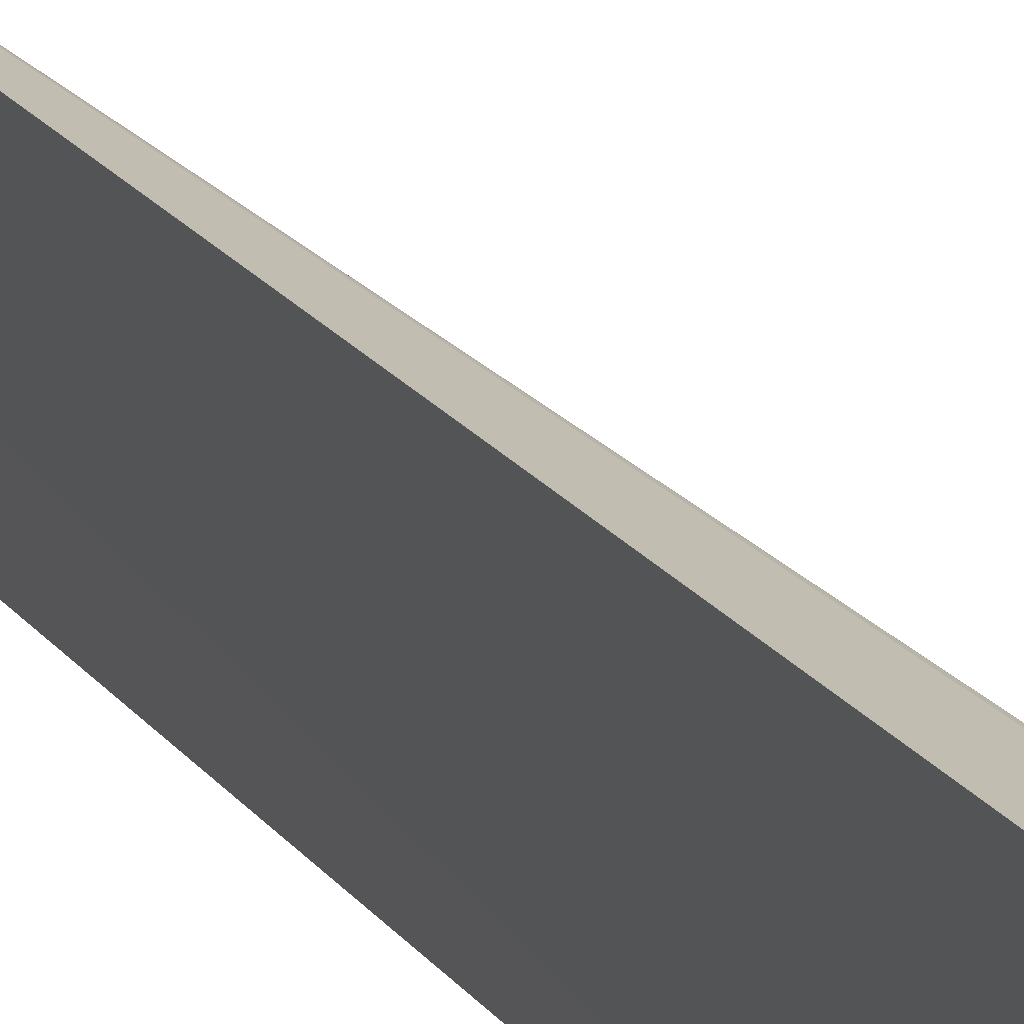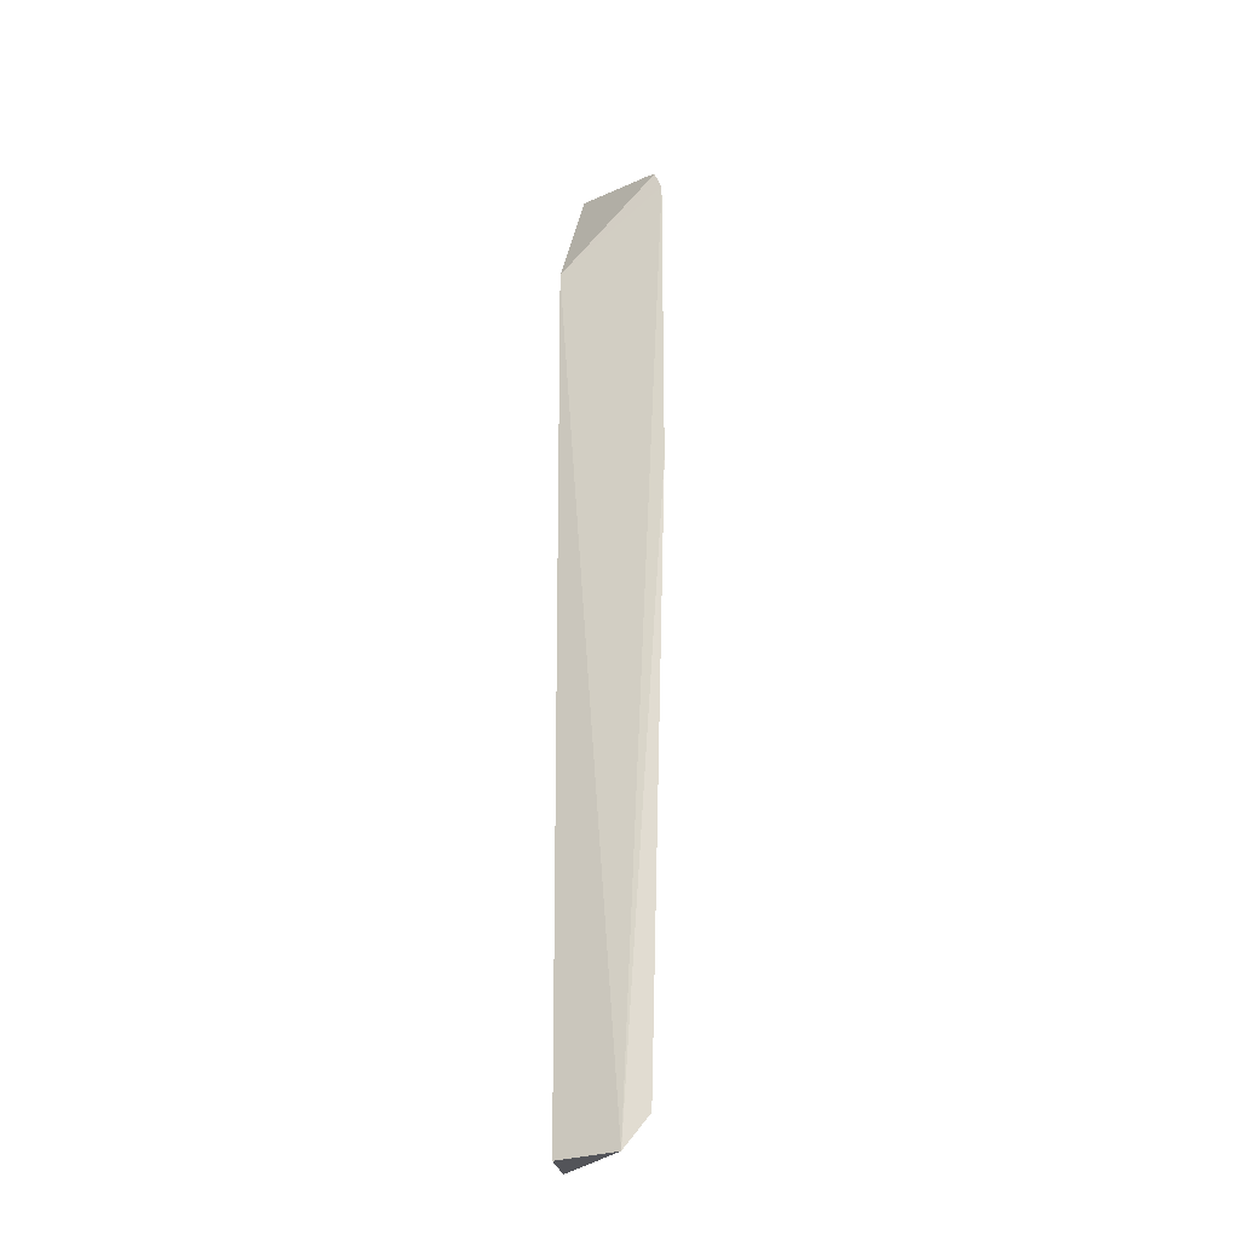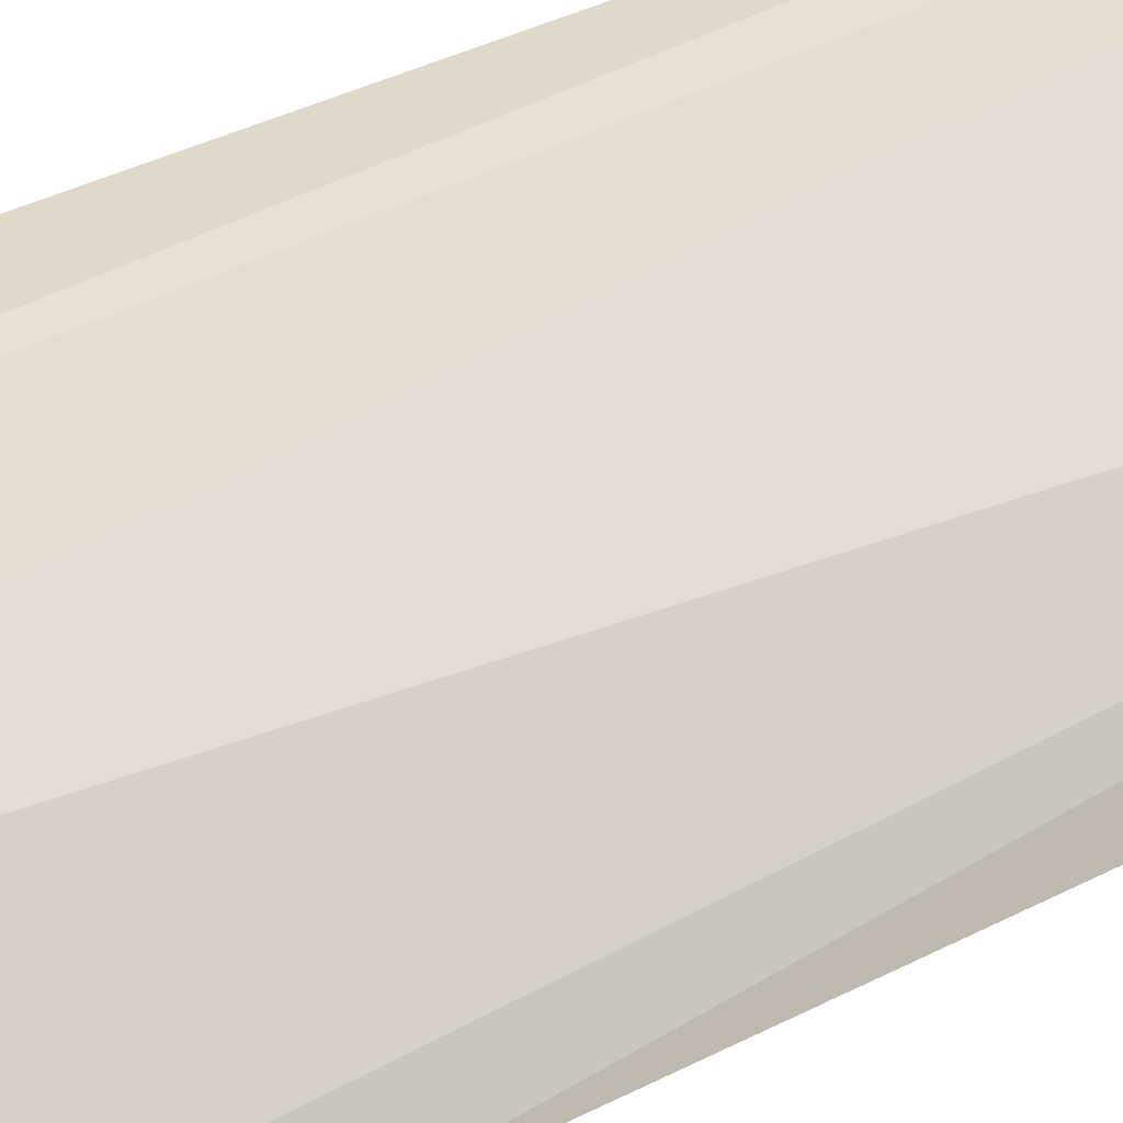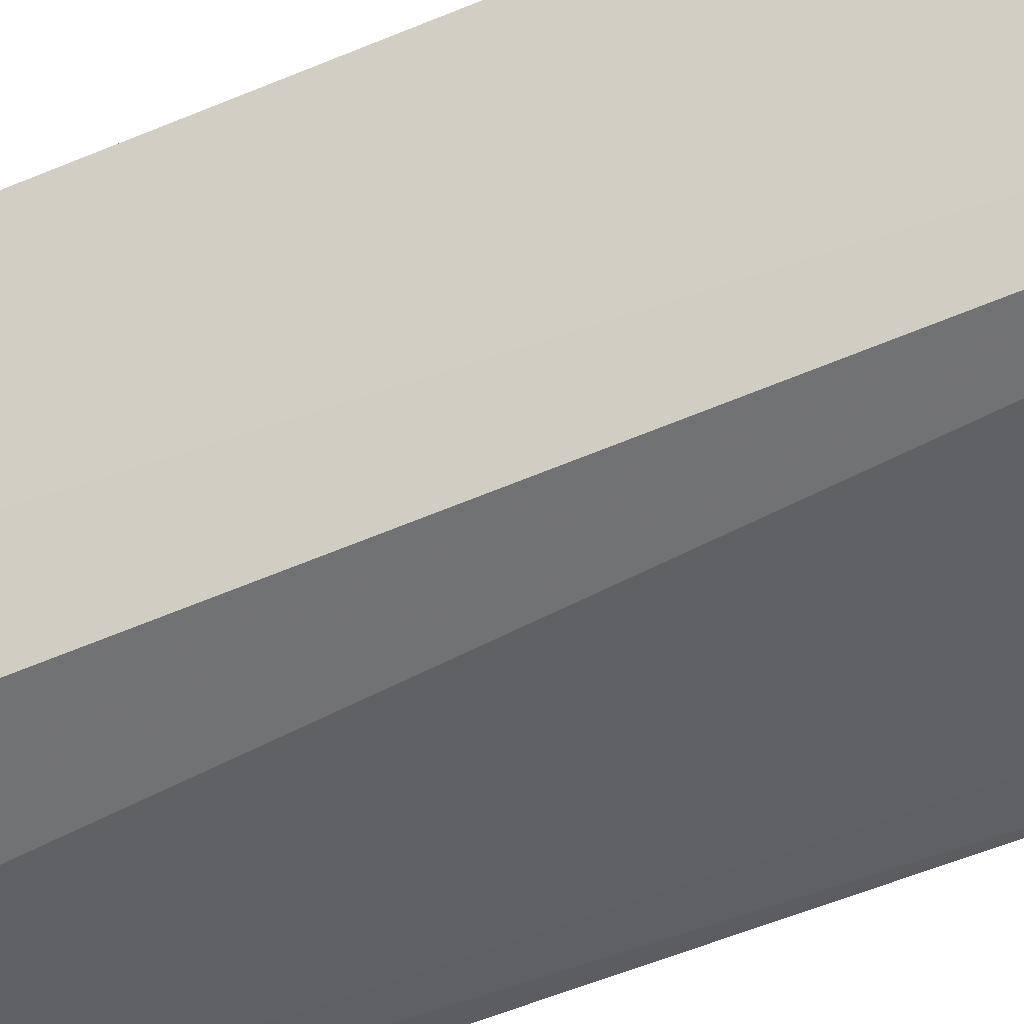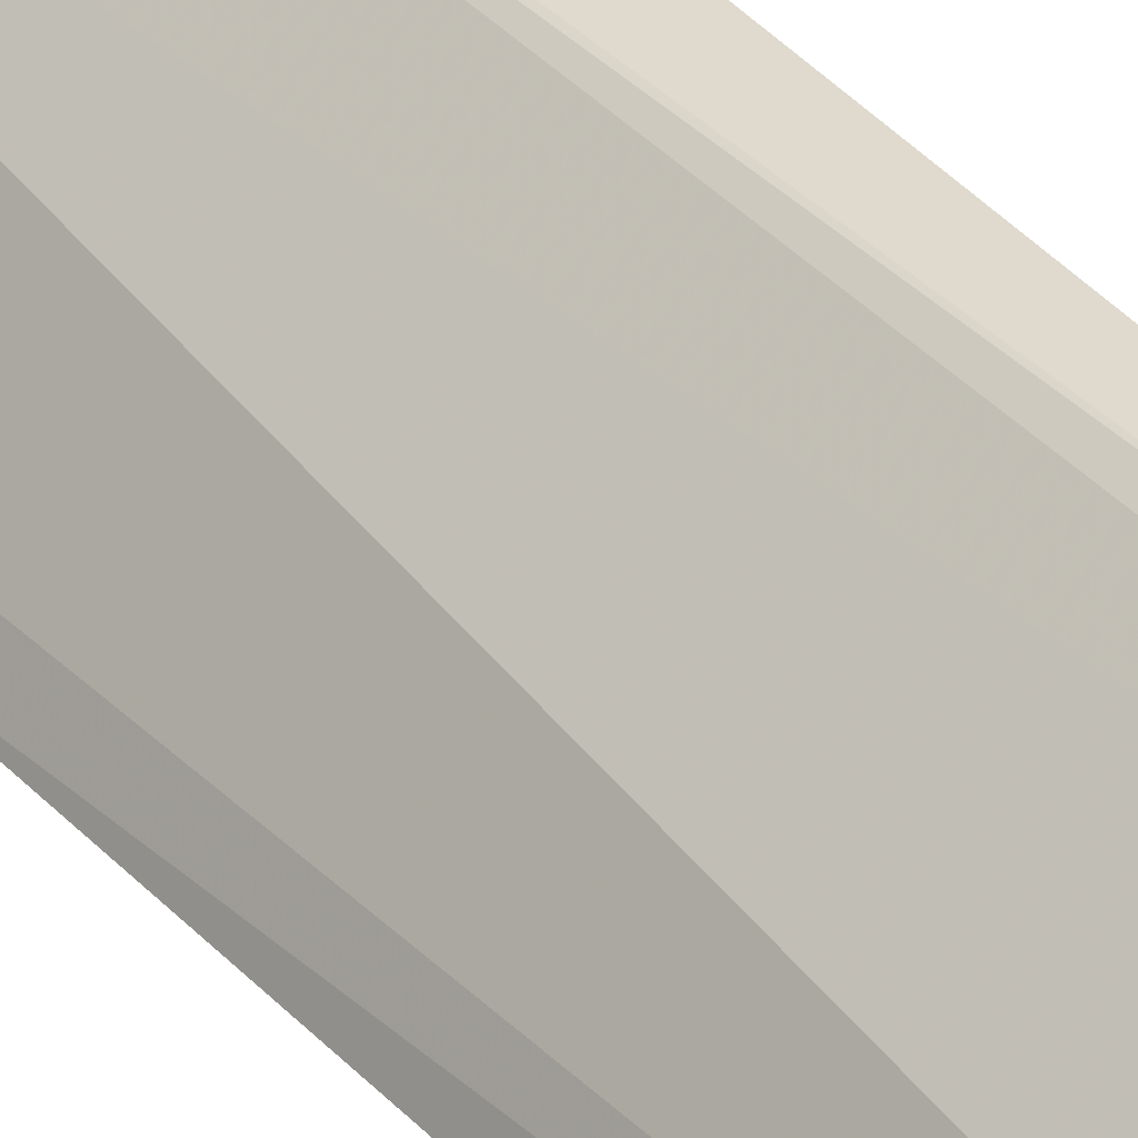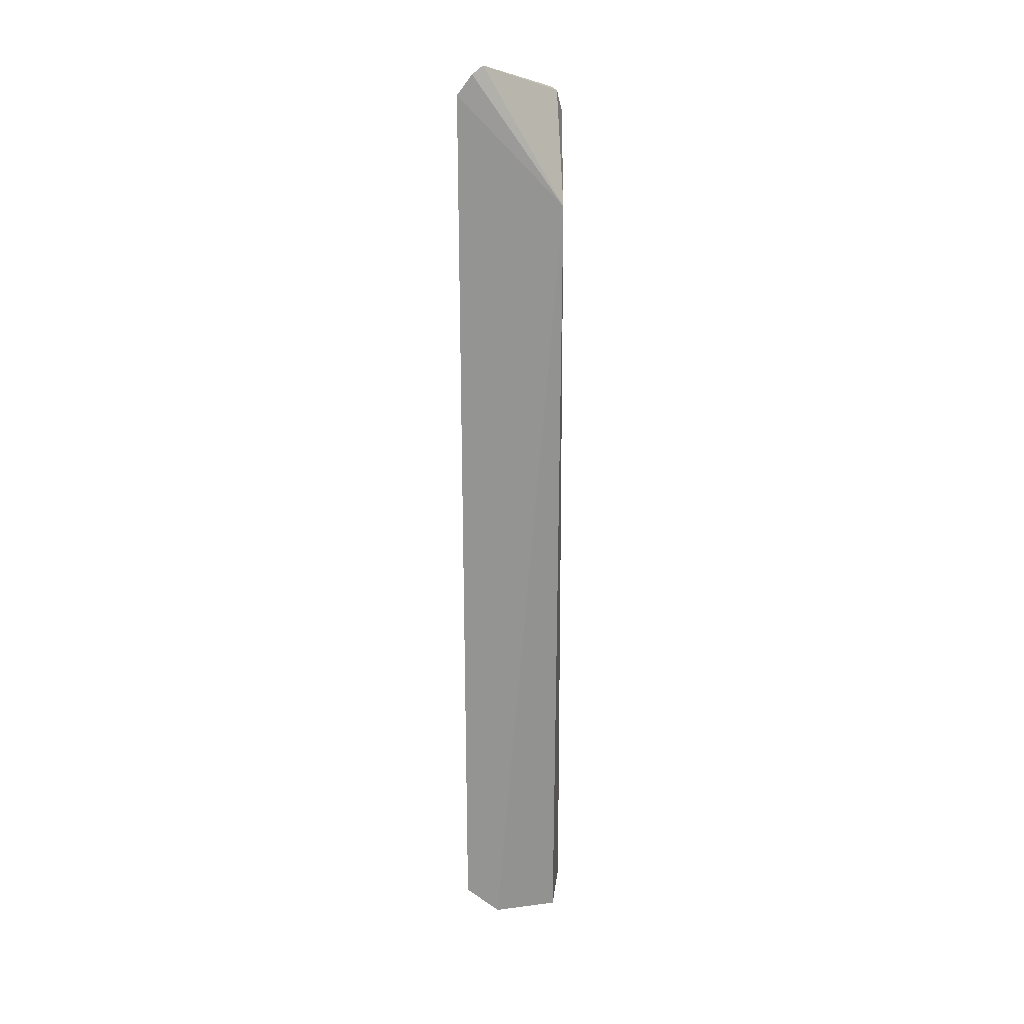
<metadata>
{"format":"obj","ext":"obj","renderer":"f3d","projection":"perspective","resolution":1024,"background":"white","views":[{"elev":20.0,"azim":-24.9,"up":"+Y"},{"elev":-24.8,"azim":15.5,"up":"+Z"},{"elev":22.3,"azim":44.1,"up":"+Y"},{"elev":-46.0,"azim":-62.3,"up":"+Y"},{"elev":33.6,"azim":147.3,"up":"+Y"},{"elev":23.5,"azim":-94.6,"up":"+Z"}]}
</metadata>
<code>
v 0.01599 0.01902 0.07202
v 0.02358 0.0126 0.06749
v 0.01769 0.02026 0.06173
v 0.01541 0.01826 0.0004758
v 0.01599 0.0132 0.06184
v 0.02156 0.0149 0.005217
v 0.0152 0.02081 0.002889
v 0.01886 0.01903 0.06612
v 0.02295 0.01303 0.06901
v 0.01621 0.0134 0.0003806
v 0.01529 0.02091 0.07009
v 0.02006 0.01616 0.0029
v 0.01601 0.02021 0.002973
v 0.02021 0.01786 0.06185
v 0.02176 0.01511 0.06863
v 0.0224 0.01274 0.002729
v 0.01761 0.02032 0.06446
v 0.01552 0.01982 0.07148
v 0.01641 0.01783 0.0008048
v 0.02297 0.01369 0.04588
v 0.02303 0.01361 0.06729
v 0.01766 0.01913 0.06986
v 0.01698 0.0185 0.07158
v 0.02064 0.01248 0.0005572
v 0.02191 0.01369 0.002887
v 0.01624 0.02038 0.06977
v 0.02359 0.01258 0.04586
v 0.02246 0.01358 0.06939
v 0.01647 0.01932 0.07111
v 0.02026 0.01366 0.0009256
f 9 5 2
f 9 1 5
f 10 5 4
f 11 7 4
f 11 4 5
f 13 7 3
f 13 6 12
f 14 13 3
f 14 6 13
f 15 14 8
f 17 3 7
f 17 7 11
f 17 14 3
f 17 8 14
f 18 11 5
f 18 5 1
f 19 13 12
f 19 4 7
f 19 7 13
f 20 6 14
f 21 15 9
f 21 9 2
f 21 14 15
f 21 20 14
f 22 15 8
f 23 15 22
f 24 2 5
f 24 5 10
f 24 10 4
f 24 4 19
f 25 12 6
f 25 6 16
f 26 17 11
f 26 8 17
f 26 22 8
f 27 16 6
f 27 6 20
f 27 24 16
f 27 2 24
f 27 21 2
f 27 20 21
f 28 23 1
f 28 1 9
f 28 9 15
f 28 15 23
f 29 23 22
f 29 18 1
f 29 1 23
f 29 22 26
f 29 26 11
f 29 11 18
f 30 24 19
f 30 19 12
f 30 12 25
f 30 25 16
f 30 16 24

</code>
